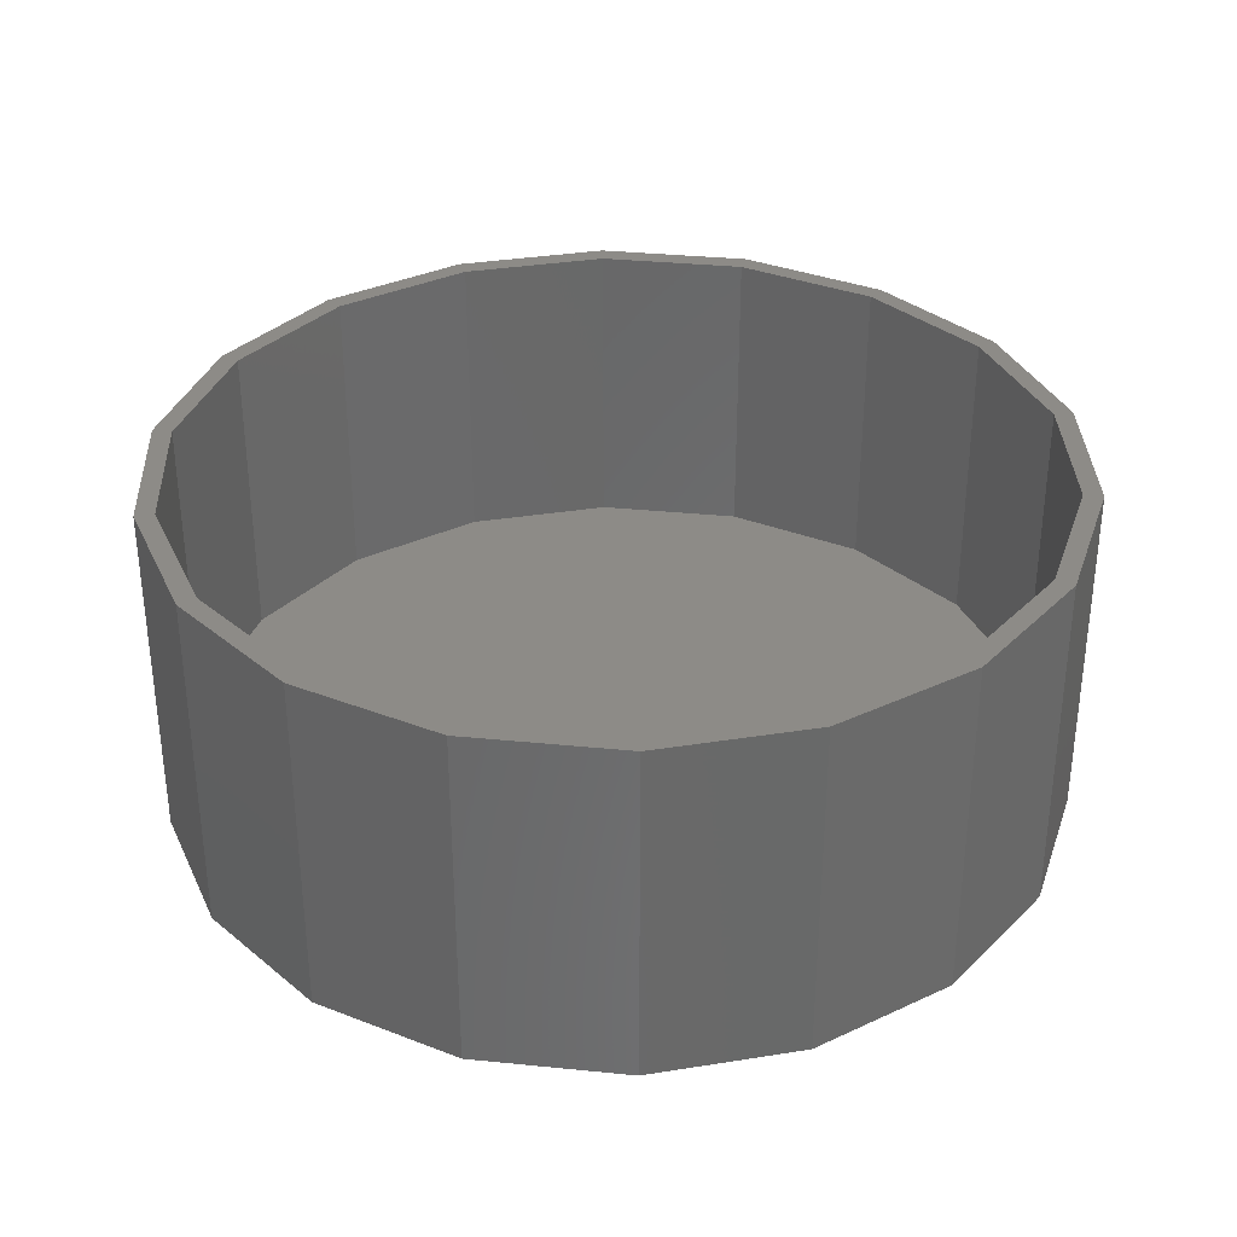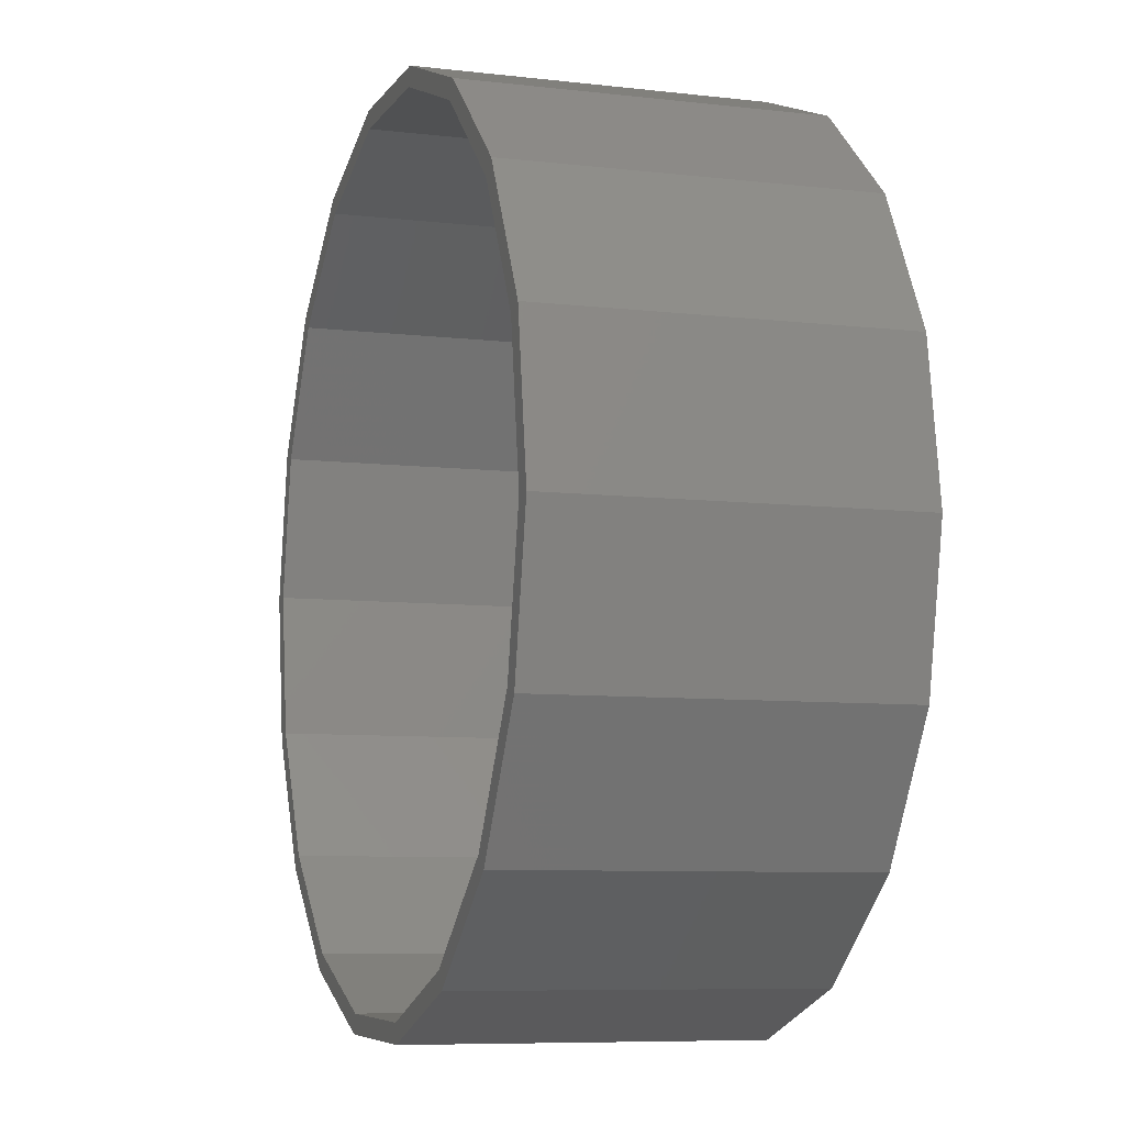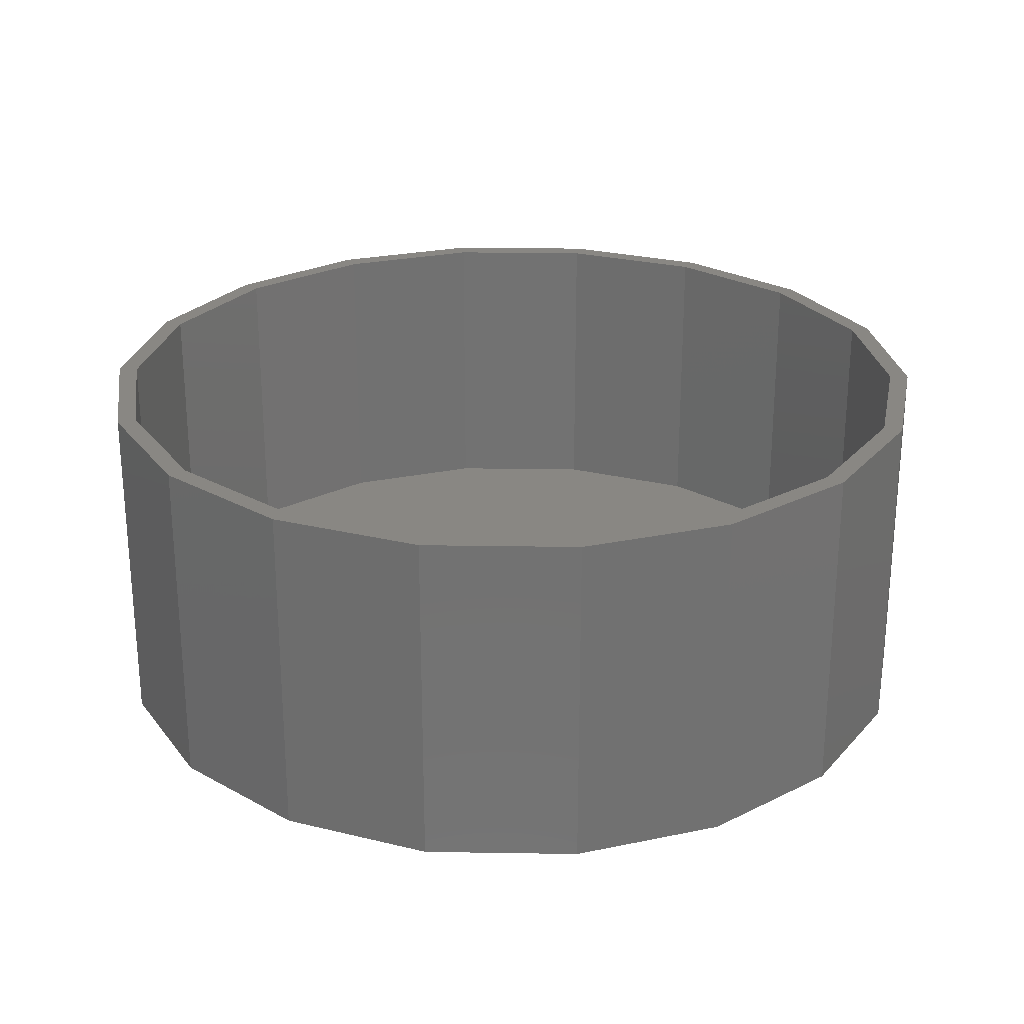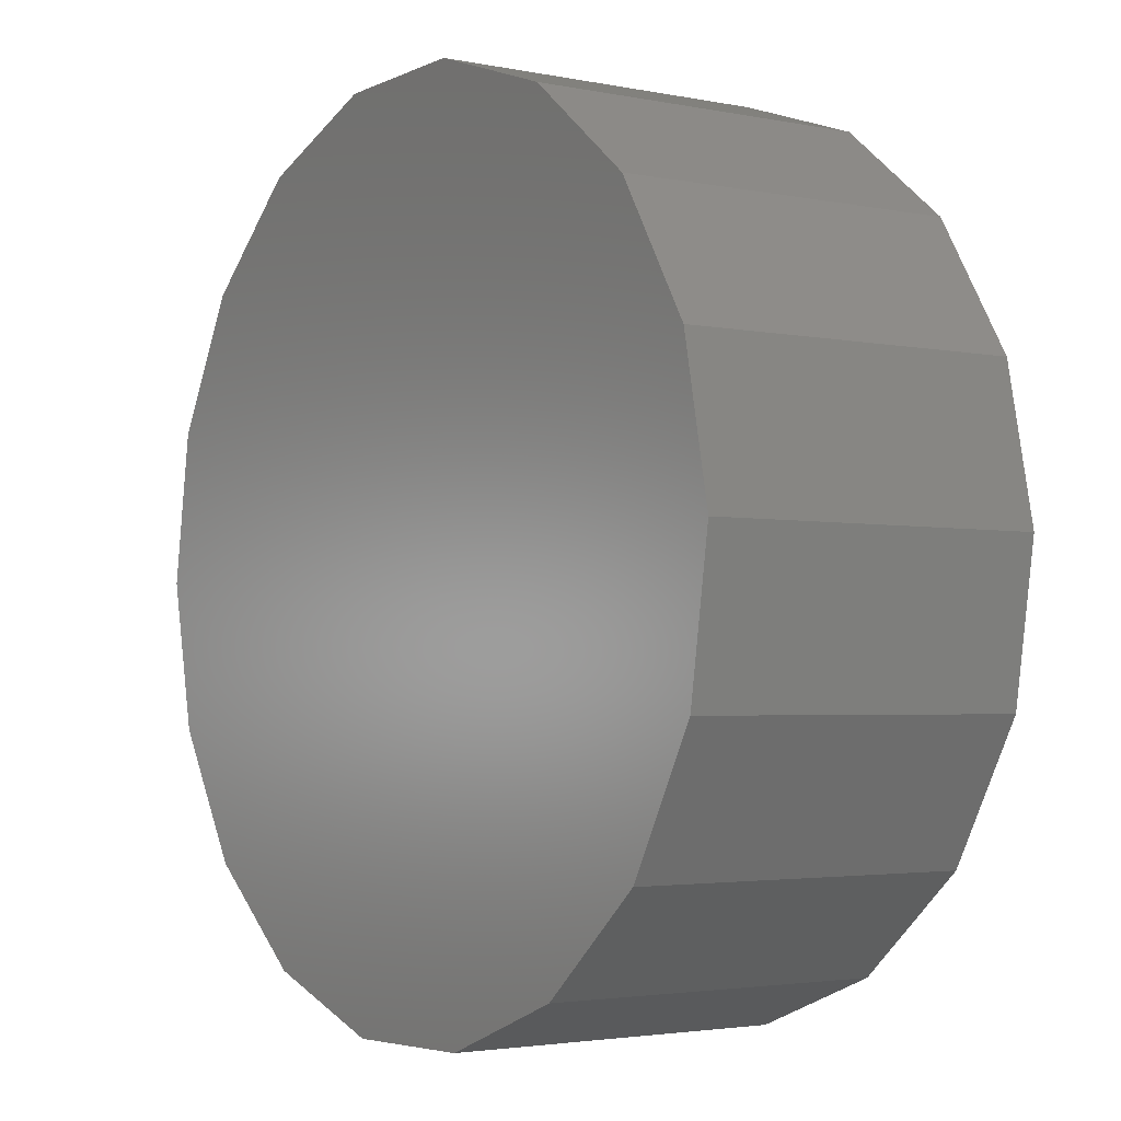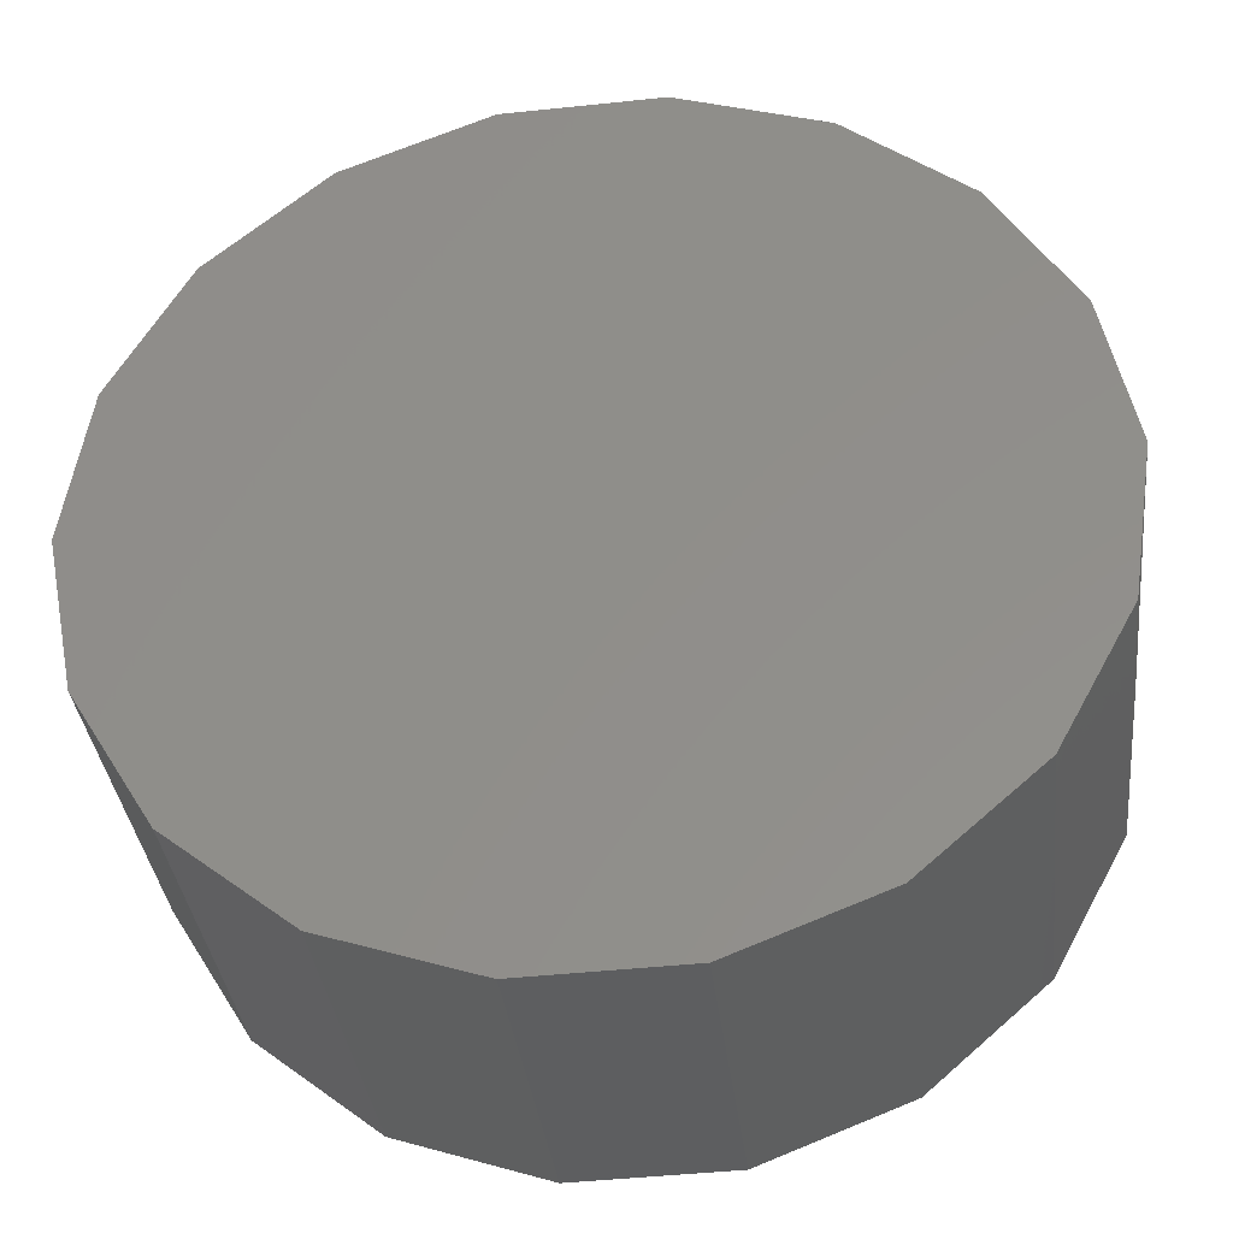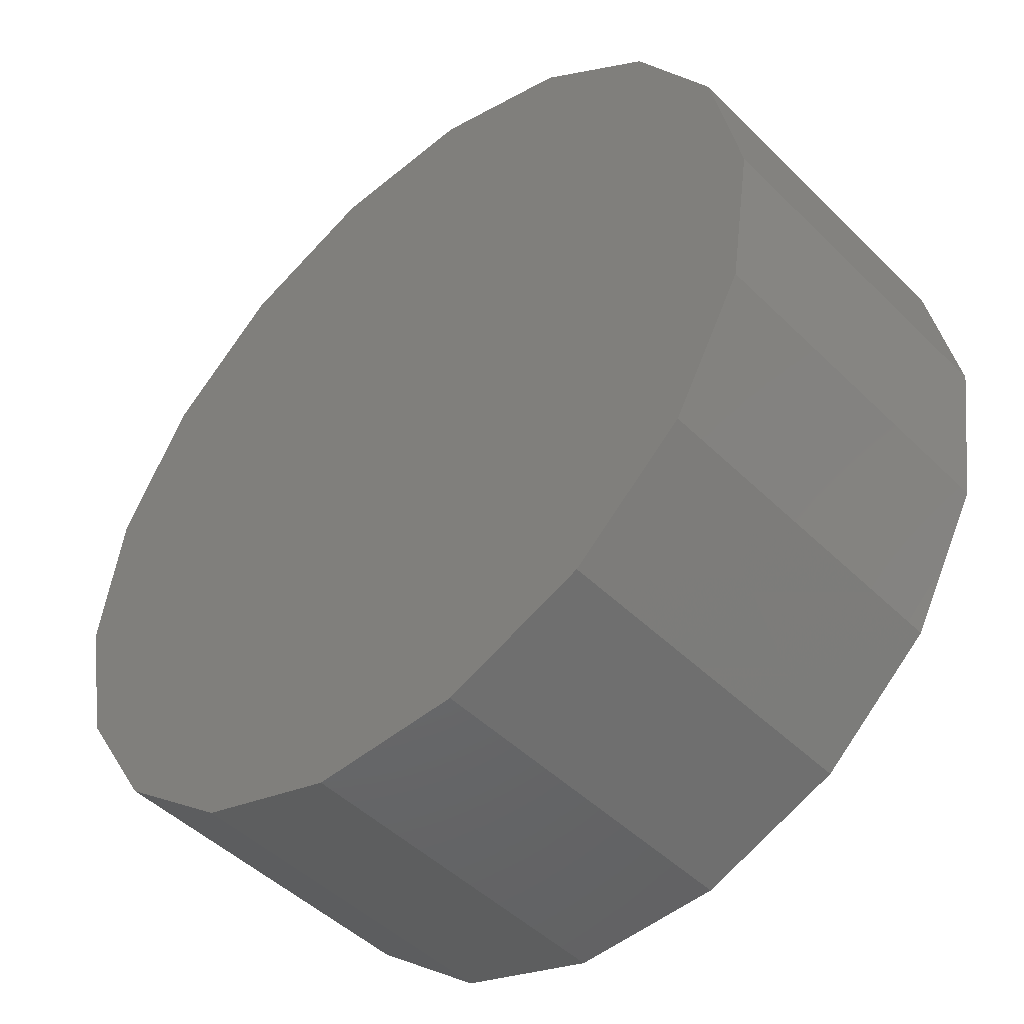
<metadata>
{"format":"stl","ext":"stl","renderer":"f3d","projection":"perspective","resolution":1024,"background":"white","views":[{"elev":34.0,"azim":-133.6,"up":"+Z"},{"elev":-7.8,"azim":71.9,"up":"+Y"},{"elev":25.6,"azim":140.1,"up":"+Z"},{"elev":-2.9,"azim":-125.1,"up":"+Y"},{"elev":-35.6,"azim":-173.4,"up":"+Y"},{"elev":-47.4,"azim":-137.7,"up":"+Y"}]}
</metadata>
<code>
# stl→obj: 72 verts, 140 faces
v 1.729 -11.37 8
v 1.654 -10.87 8
v -2.264 -11.28 8
v -2.165 -10.78 8
v -5.983 -9.821 8
v -5.723 -9.394 8
v -8.981 -7.182 8
v -8.591 -6.87 8
v -10.9 -3.677 8
v -10.42 -3.517 8
v -11.5 0.2714 8
v -11 0.2596 8
v -10.71 4.187 8
v -10.24 4.005 8
v -8.633 7.598 8
v -8.257 7.268 8
v -5.513 10.09 8
v -5.274 9.653 8
v -1.729 11.37 8
v -1.654 10.87 8
v 2.264 11.28 8
v 2.165 10.78 8
v 5.983 9.821 8
v 5.723 9.394 8
v 8.981 7.182 8
v 8.591 6.87 8
v 10.9 3.677 8
v 10.42 3.517 8
v 11.5 -0.2714 8
v 11 -0.2596 8
v 10.71 -4.187 8
v 10.24 -4.005 8
v 8.633 -7.598 8
v 8.257 -7.268 8
v 5.513 -10.09 8
v 5.274 -9.653 8
v 2.165 10.78 1.776e-15
v -1.654 10.87 1.776e-15
v 5.723 9.394 1.776e-15
v -5.274 9.653 1.776e-15
v 8.591 6.87 1.776e-15
v -8.257 7.268 1.776e-15
v 10.42 3.517 1.776e-15
v -10.24 4.005 1.776e-15
v 11 -0.2596 1.776e-15
v -11 0.2596 1.776e-15
v 10.24 -4.005 1.776e-15
v -10.42 -3.517 1.776e-15
v 8.257 -7.268 1.776e-15
v -8.591 -6.87 1.776e-15
v 5.274 -9.653 1.776e-15
v -5.723 -9.394 1.776e-15
v 1.654 -10.87 1.776e-15
v -2.165 -10.78 1.776e-15
v 11.5 -0.2714 -1
v -10.71 4.187 -1
v 10.9 3.677 -1
v -8.633 7.598 -1
v 8.981 7.182 -1
v -5.513 10.09 -1
v 5.983 9.821 -1
v -1.729 11.37 -1
v 2.264 11.28 -1
v -11.5 0.2714 -1
v 10.71 -4.187 -1
v -10.9 -3.677 -1
v 8.633 -7.598 -1
v -8.981 -7.182 -1
v 5.513 -10.09 -1
v -5.983 -9.821 -1
v 1.729 -11.37 -1
v -2.264 -11.28 -1
f 1 2 3
f 3 2 4
f 3 4 5
f 5 4 6
f 5 6 7
f 7 6 8
f 7 8 9
f 9 8 10
f 9 10 11
f 11 10 12
f 11 12 13
f 13 12 14
f 13 14 15
f 15 14 16
f 15 16 17
f 17 16 18
f 17 18 19
f 19 18 20
f 19 20 21
f 21 20 22
f 21 22 23
f 23 22 24
f 23 24 25
f 25 24 26
f 25 26 27
f 27 26 28
f 27 28 29
f 29 28 30
f 29 30 31
f 31 30 32
f 31 32 33
f 33 32 34
f 33 34 35
f 35 34 36
f 35 36 1
f 1 36 2
f 37 38 39
f 39 38 40
f 39 40 41
f 41 40 42
f 41 42 43
f 43 42 44
f 43 44 45
f 45 44 46
f 45 46 47
f 47 46 48
f 47 48 49
f 49 48 50
f 49 50 51
f 51 50 52
f 51 52 53
f 53 52 54
f 55 56 57
f 57 56 58
f 57 58 59
f 59 58 60
f 59 60 61
f 61 60 62
f 61 62 63
f 56 55 64
f 64 55 65
f 64 65 66
f 66 65 67
f 66 67 68
f 68 67 69
f 68 69 70
f 70 69 71
f 70 71 72
f 69 35 71
f 71 35 1
f 71 1 72
f 72 1 3
f 72 3 70
f 70 3 5
f 70 5 68
f 68 5 7
f 68 7 66
f 66 7 9
f 66 9 64
f 64 9 11
f 64 11 56
f 56 11 13
f 56 13 58
f 58 13 15
f 58 15 60
f 60 15 17
f 60 17 62
f 62 17 19
f 62 19 63
f 63 19 21
f 63 21 61
f 61 21 23
f 61 23 59
f 59 23 25
f 59 25 57
f 57 25 27
f 57 27 55
f 55 27 29
f 55 29 65
f 65 29 31
f 65 31 67
f 67 31 33
f 67 33 69
f 69 33 35
f 50 6 52
f 52 6 4
f 52 4 54
f 54 4 2
f 54 2 53
f 53 2 36
f 53 36 51
f 6 50 8
f 8 50 48
f 8 48 10
f 10 48 46
f 10 46 12
f 12 46 44
f 12 44 14
f 14 44 42
f 14 42 16
f 16 42 40
f 16 40 18
f 41 24 39
f 39 24 22
f 39 22 37
f 37 22 20
f 37 20 38
f 38 20 18
f 38 18 40
f 24 41 26
f 26 41 43
f 26 43 28
f 28 43 45
f 28 45 30
f 30 45 47
f 30 47 32
f 32 47 49
f 32 49 34
f 34 49 51
f 34 51 36

</code>
